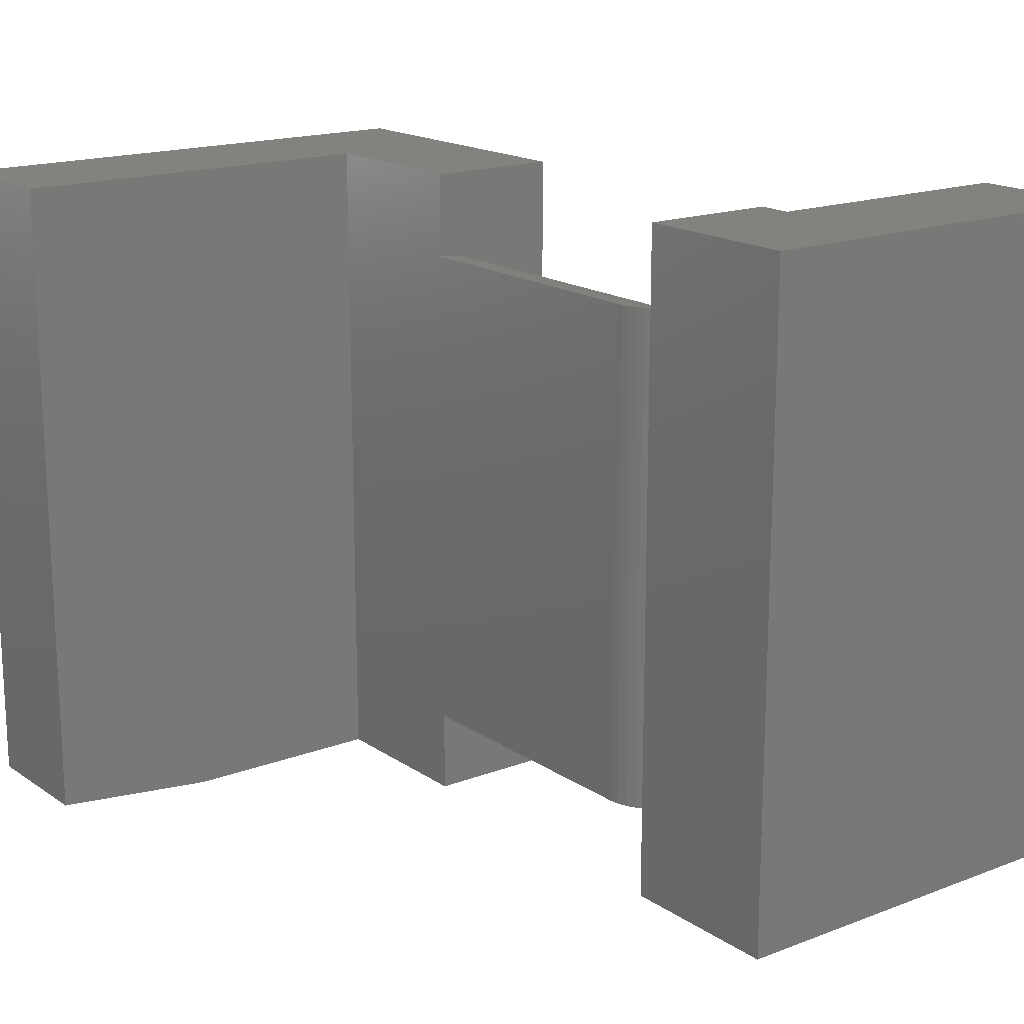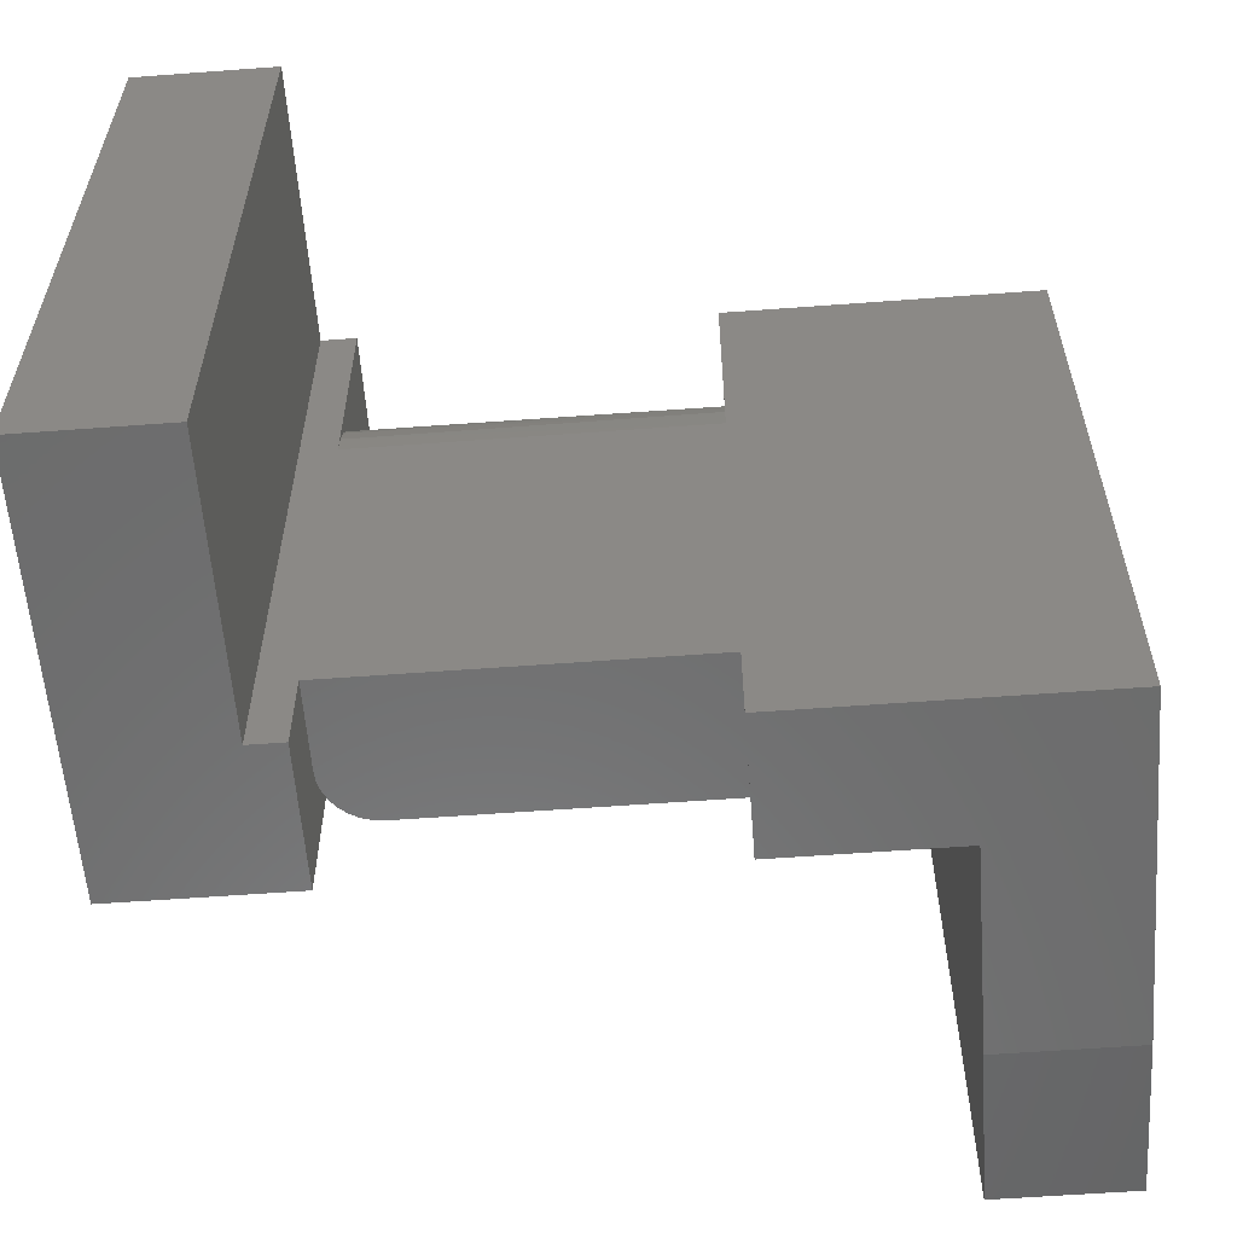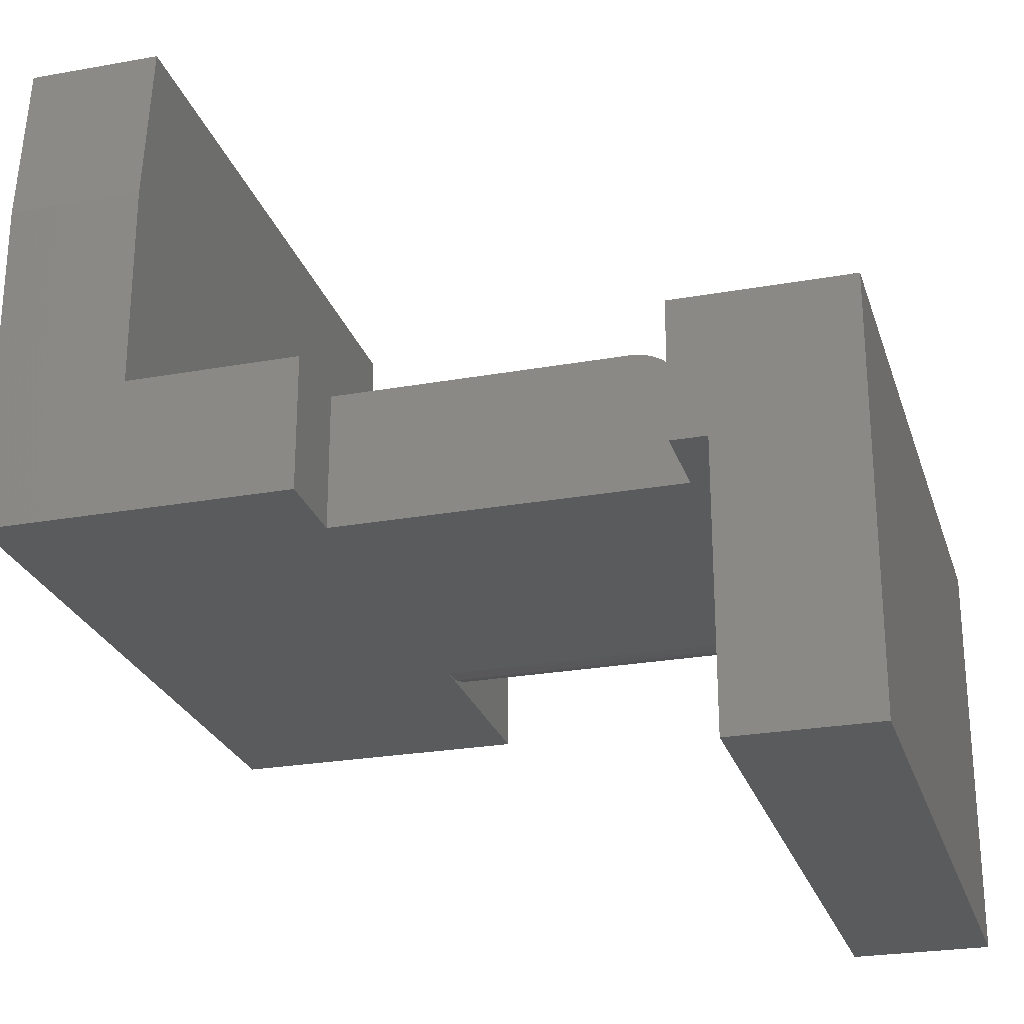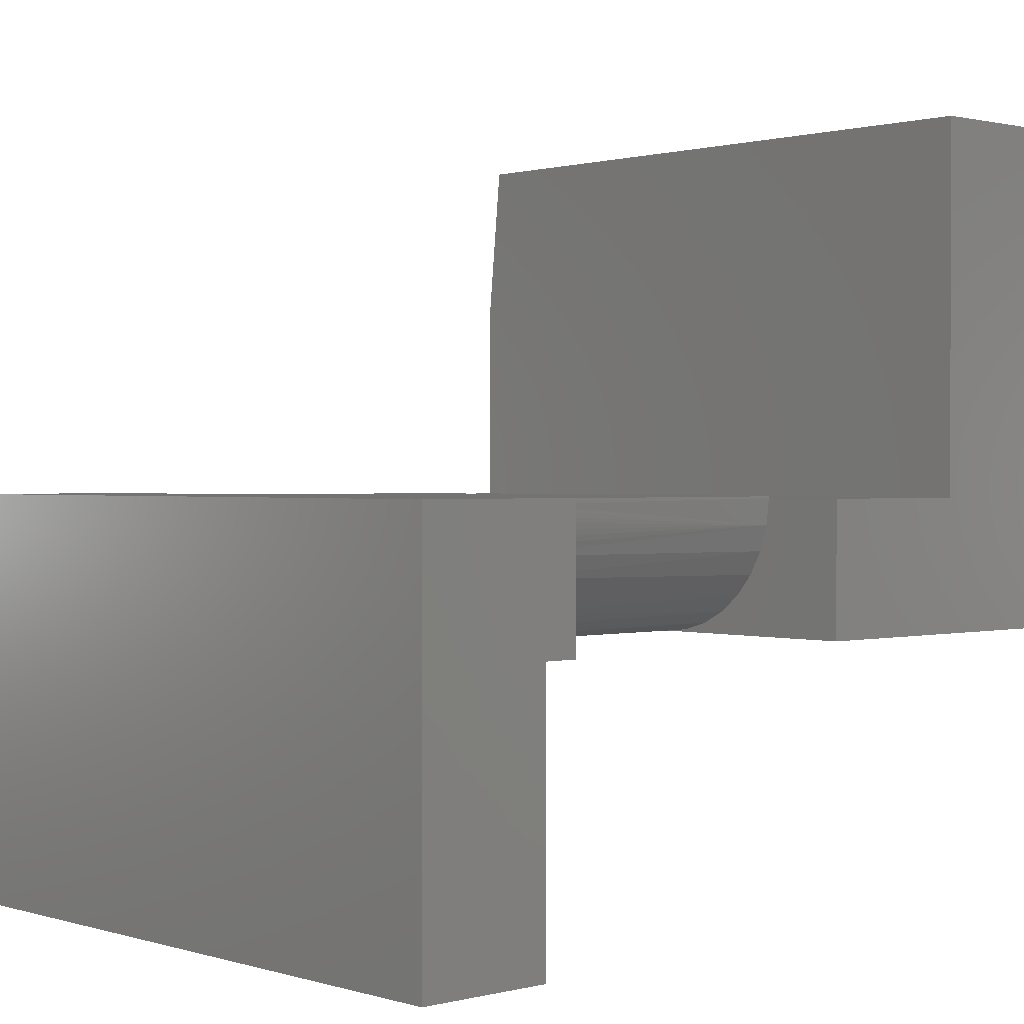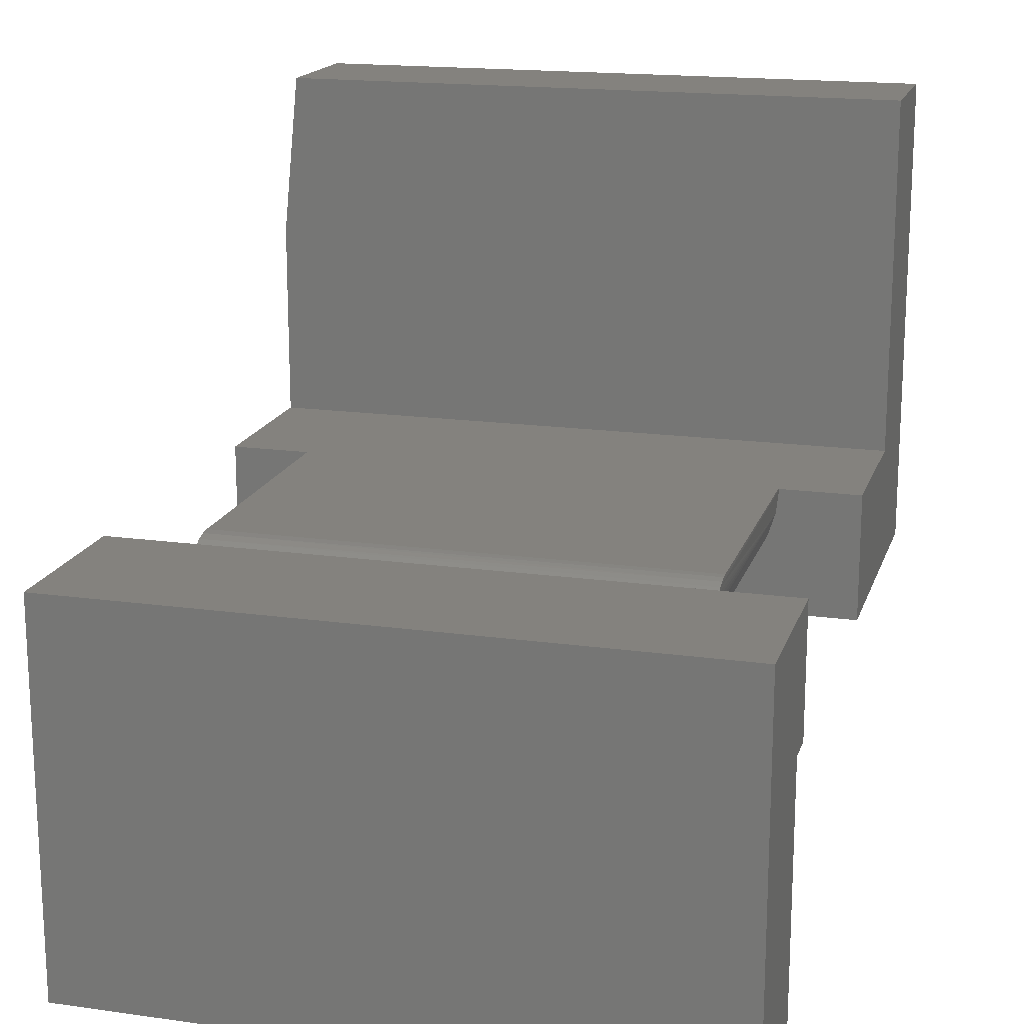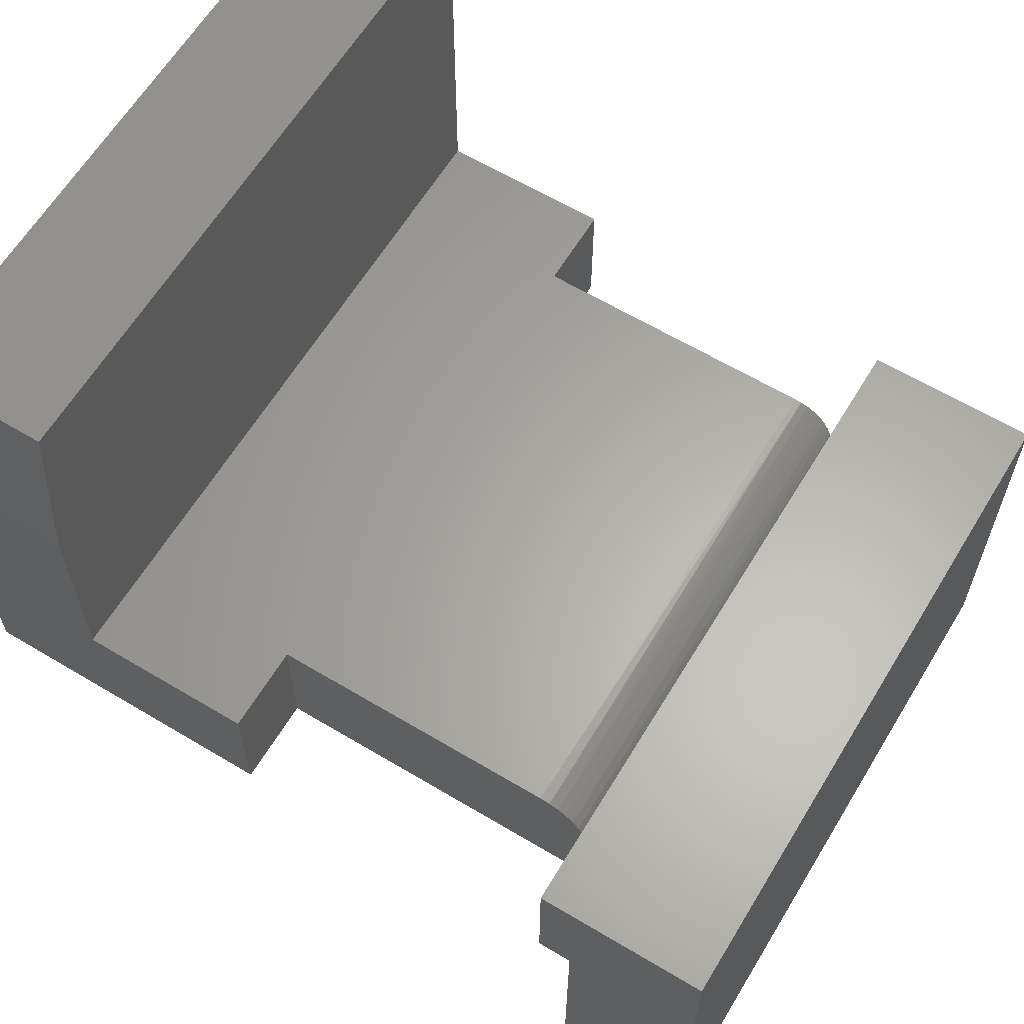
<metadata>
{"format":"stl","ext":"stl","renderer":"f3d","projection":"perspective","resolution":1024,"background":"white","views":[{"elev":17.1,"azim":52.8,"up":"+Y"},{"elev":-58.5,"azim":-175.6,"up":"+Y"},{"elev":-25.4,"azim":16.1,"up":"+Z"},{"elev":0.9,"azim":137.6,"up":"+Z"},{"elev":17.2,"azim":105.6,"up":"+Z"},{"elev":62.8,"azim":31.2,"up":"+Z"}]}
</metadata>
<code>
# stl→obj: 67 verts, 130 faces
v 0.6253 -0.3125 -1.934e-18
v 0.5938 -0.3125 0
v 0.5938 -0.2344 -1.914e-17
v 0.5938 0.1094 -1.914e-17
v 0.5938 0.3125 0
v 0.6253 0.3125 -1.934e-18
v 0.2812 -0.2344 0
v 0.2812 -0.3125 -1.722e-17
v 0 -0.3125 0
v 0.2812 0.1094 0
v 0 0.3125 0
v 0.2812 0.3125 -1.722e-17
v 0.5938 -0.3125 0.1263
v 0.7516 -0.3125 0.1263
v 0.7516 -0.3125 -0.25
v 0.6253 -0.3125 -0.25
v 0.6253 0.3125 -0.25
v 0.5938 0.3125 0.1263
v 0.7516 0.3125 0.1263
v 0.7516 0.3125 -0.25
v 0.5938 0.1305 0.001791
v 0.5938 0.1509 0.007113
v 0.5938 0.1702 0.01581
v 0.5938 0.1878 0.02764
v 0.5938 0.2031 0.04226
v 0.5938 0.2157 0.05925
v 0.5938 0.2253 0.07812
v 0.5938 -0.2344 0.07812
v 0.5932 0.228 0.08557
v 0.5928 -0.2344 0.08727
v 0.5469 -0.2344 0.125
v 0.5536 0.2344 0.1245
v 0.5469 0.2344 0.125
v 0.556 -0.2344 0.1241
v 0.5608 0.2344 0.1229
v 0.5648 -0.2344 0.1214
v 0.5676 0.2343 0.1201
v 0.5729 -0.2344 0.1171
v 0.574 0.2341 0.1164
v 0.58 -0.2344 0.1113
v 0.5797 0.2337 0.1116
v 0.5846 0.2329 0.106
v 0.5859 -0.2344 0.1042
v 0.5885 0.2318 0.0997
v 0.5902 -0.2344 0.09606
v 0.5914 0.2302 0.09283
v 0.2812 0.2344 0.125
v 0.2812 0.2244 0.07603
v 0.2812 0.2127 0.0547
v 0.2812 0.1972 0.03603
v 0.2812 0.1783 0.02072
v 0.2812 0.1568 0.009358
v 0.2812 0.1336 0.002362
v 0.2812 0.2344 0.1234
v 0.2812 0.2317 0.0992
v 0.2812 -0.2344 0.1234
v 0.2812 -0.2344 0.125
v 0.1234 -0.3125 0.3125
v 1.914e-17 -0.3125 0.3125
v 0.1234 -0.3125 0.1234
v 0.2812 -0.3125 0.1234
v 2.87e-17 0.3125 0.4688
v 2.776e-17 -0.2969 0.4688
v 0.1234 0.3125 0.4688
v 0.1234 -0.2969 0.4688
v 0.1234 0.3125 0.1234
v 0.2812 0.3125 0.1234
f 1 2 3
f 1 3 4
f 1 4 5
f 1 5 6
f 7 8 9
f 7 9 10
f 7 10 4
f 7 4 3
f 11 12 9
f 9 12 10
f 13 2 14
f 14 2 1
f 14 1 15
f 15 1 16
f 6 17 1
f 1 17 16
f 18 19 5
f 5 19 6
f 19 20 6
f 6 20 17
f 5 4 21
f 5 21 22
f 5 22 23
f 5 23 24
f 5 24 25
f 5 25 26
f 5 26 27
f 5 27 18
f 18 27 13
f 13 27 28
f 13 28 2
f 2 28 3
f 28 29 30
f 28 27 29
f 31 32 33
f 31 34 32
f 35 32 34
f 34 36 35
f 35 36 37
f 37 36 38
f 37 38 39
f 39 38 40
f 39 40 41
f 42 41 40
f 40 43 42
f 44 42 43
f 43 45 44
f 44 45 46
f 46 45 30
f 46 30 29
f 33 35 47
f 33 32 35
f 27 26 48
f 48 26 49
f 49 26 25
f 49 25 50
f 50 25 24
f 50 24 51
f 24 23 51
f 52 51 23
f 23 22 52
f 53 52 22
f 54 47 35
f 54 35 37
f 54 37 55
f 55 37 39
f 55 39 41
f 55 41 42
f 55 42 44
f 55 44 46
f 55 46 29
f 55 29 27
f 55 27 48
f 4 10 21
f 21 10 53
f 21 53 22
f 31 36 34
f 56 7 3
f 56 3 28
f 56 28 30
f 56 30 45
f 56 45 43
f 56 43 40
f 56 40 38
f 56 38 36
f 56 36 31
f 56 31 57
f 19 18 14
f 14 18 13
f 20 19 15
f 15 19 14
f 17 20 16
f 16 20 15
f 58 59 60
f 60 59 9
f 60 9 61
f 61 9 8
f 62 11 63
f 63 11 9
f 63 9 59
f 64 62 65
f 65 62 63
f 66 64 60
f 60 64 65
f 60 65 58
f 59 58 63
f 63 58 65
f 64 66 62
f 62 66 11
f 66 67 11
f 11 67 12
f 7 56 8
f 8 56 61
f 12 67 54
f 12 54 55
f 12 55 48
f 12 48 49
f 12 49 50
f 12 50 51
f 12 51 52
f 12 52 53
f 12 53 10
f 47 54 57
f 57 54 56
f 54 67 66
f 60 61 66
f 66 61 56
f 66 56 54
f 33 47 31
f 31 47 57

</code>
